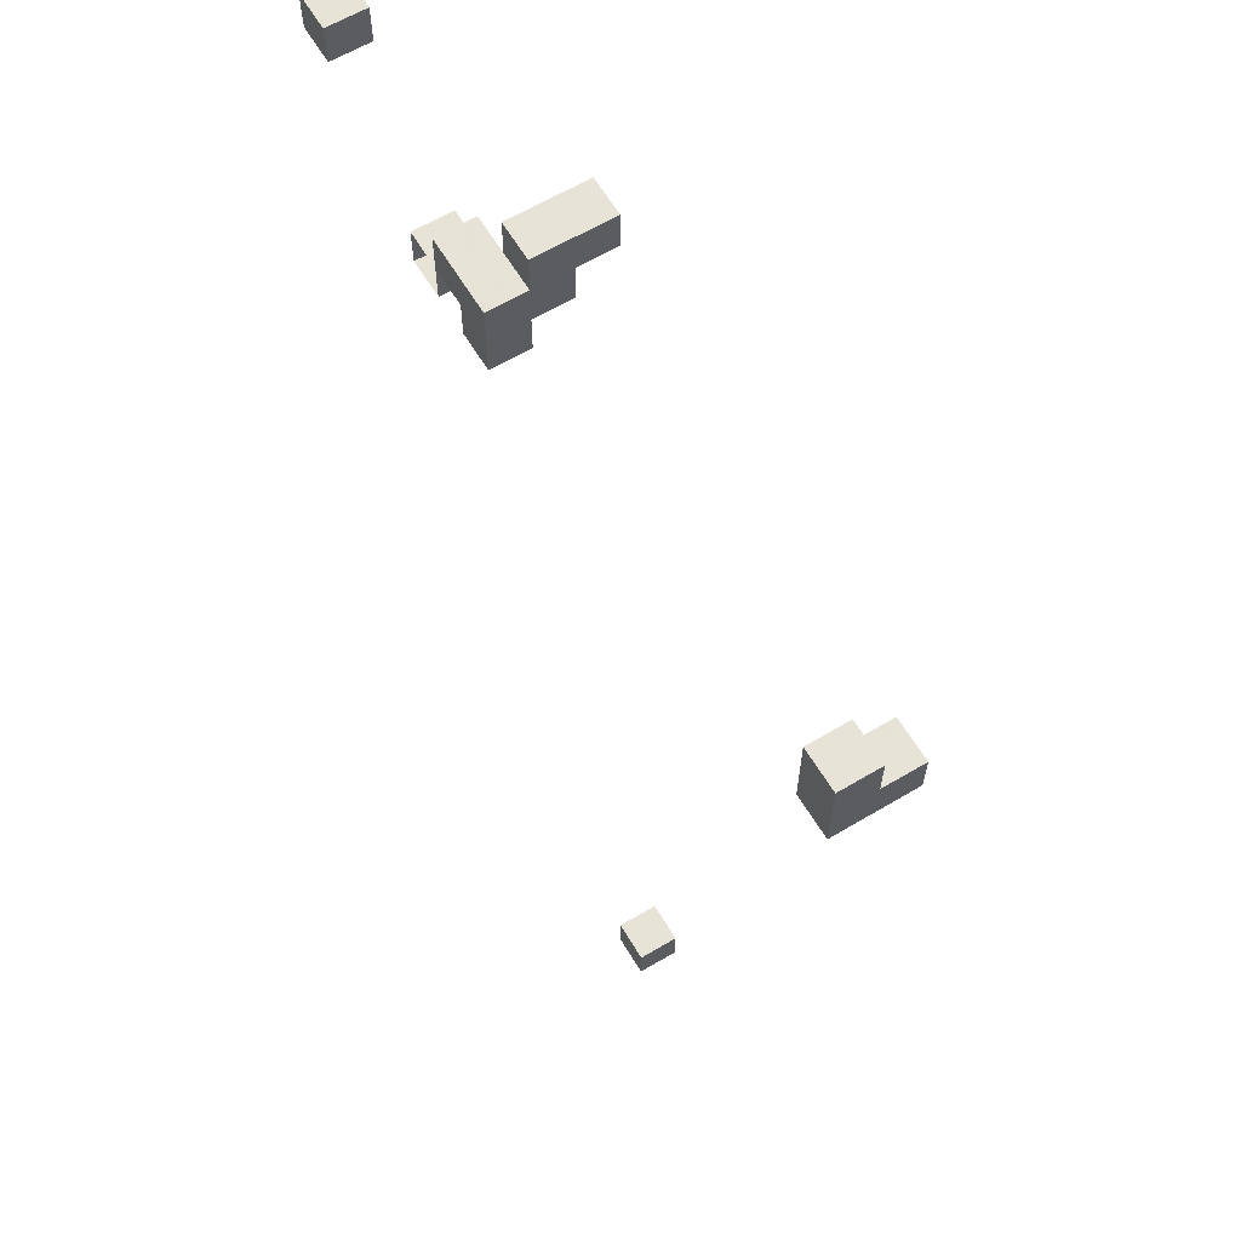
<metadata>
{"format":"obj","ext":"obj","renderer":"f3d","projection":"perspective","resolution":1024,"background":"white","views":[{"elev":62.8,"azim":59.0,"up":"+Z"}]}
</metadata>
<code>
o Tree.015
v -0.5 3 0.8
v 0 3.1 0.6
v 0 3.1 0.5
v 0.1 3 0.4
v 0.1 3.1 0.6
v 0.1 3.2 0.5
v 0.1 3.3 0.6
v 0.7 3 -1.6
v 0.7 3.1 -1.6
v -0.5 3 0.7
v -0.4 3 0.8
v -0.4 3.1 0.7
v 0.1 3 0.5
v 0.2 3 0.6
v 0.2 3.1 0.6
v 0.2 3.1 0.5
v 0.2 3.1 0.4
v 0.2 3.2 0.5
v 1.4 3.1 0.6
v 1.4 3.2 0.5
v 0.1 3.3 0.7
v -0.1 3 0.5
v -0.1 3.1 0.5
v 0.7 3 -1.5
v -0.5 3.1 0.7
v 0.2 3.2 0.6
v 0 3 0.5
v 1.3 3.2 0.5
v 0.8 3 -1.6
v 0.8 3.1 -1.6
v 0.2 3 0.5
v 0.2 3 0.4
v 0.1 3.1 0.7
v 0.2 3.1 0.7
v 0 3 0.6
v 0.1 3 0.6
v 1.3 3 0.6
v 1.4 3 0.6
v 1.3 3 0.5
v 1.4 3 0.5
v 0 3 0.4
v -0.5 3.1 0.8
v -0.4 3.1 0.8
v 1.3 3.1 0.7
v 1.4 3.1 0.7
v 1.3 3.1 0.6
v 0.1 3.1 0.5
v -0.1 3.1 0.4
v 0 3.1 0.4
v 0.1 3.1 0.4
v 0.7 3.1 -1.5
v 0.8 3.1 -1.5
v 0.1 3.2 0.6
v 1.3 3.2 0.6
v 1.4 3.2 0.6
v 0.2 3.3 0.7
v 0.2 3.3 0.6
v -0.45 3 0.7
v 1.34 3 0.5
v 1.4 3 0.7
v 0.05 3 0.6
v -0.1 3 0.4
v -0.08 3 0.4
v -0.4 3 0.75
v -0.4 3 0.7
v -0.06667 3 0.4
v 1.35 3 0.5
v 1.3 3 0.7
v 0.8 3 -1.5
v -0.1 3 0.4667
v 0.75 3 -1.5
v 1.333 3 0.7
f 60 72 68 37 39 59 67 40 38
f 8 29 69 71 24
f 42 10 1
f 25 10 42
f 58 65 64 11 1 10
f 2 27 35
f 3 27 2
f 47 4 13
f 50 4 47
f 53 5 33
f 53 47 5
f 6 47 53
f 21 53 33
f 7 53 21
f 51 8 24
f 9 8 51
f 44 39 37
f 46 39 44
f 54 39 46
f 28 39 54
f 27 41 3
f 3 41 49
f 31 32 15
f 14 31 15
f 15 32 16
f 16 32 17
f 34 15 26
f 15 16 26
f 26 16 18
f 34 26 56
f 56 26 57
f 29 52 69
f 52 29 30
f 38 40 45
f 38 45 60
f 45 40 19
f 19 40 55
f 55 40 20
f 11 42 1
f 43 42 11
f 34 21 33
f 56 21 34
f 72 44 68
f 61 2 35
f 36 2 61
f 5 2 36
f 14 5 36
f 15 5 14
f 19 54 46
f 55 54 19
f 27 23 22
f 3 23 27
f 71 51 24
f 10 25 58
f 58 25 12 65
f 27 13 31 14 36 61 35
f 53 7 26
f 26 7 57
f 27 3 13
f 13 3 47
f 47 6 16
f 16 6 18
f 39 28 59
f 59 28 67
f 67 28 40
f 40 28 20
f 62 48 63
f 63 48 66
f 66 48 41
f 41 48 49
f 4 50 32
f 32 50 17
f 8 9 29
f 29 9 30
f 4 13 31
f 32 31 4
f 5 34 33
f 15 34 5
f 42 43 25
f 25 43 12
f 44 45 46
f 46 45 19
f 2 5 3
f 3 5 47
f 23 3 48
f 48 3 49
f 47 16 50
f 50 16 17
f 51 52 9
f 9 52 30
f 53 26 6
f 6 26 18
f 54 55 28
f 28 55 20
f 21 56 7
f 7 56 57
f 52 51 71 69
f 43 64 65 12
f 43 11 64
f 48 62 70 23
f 45 44 72 60
f 23 70 22
f 44 37 68

</code>
